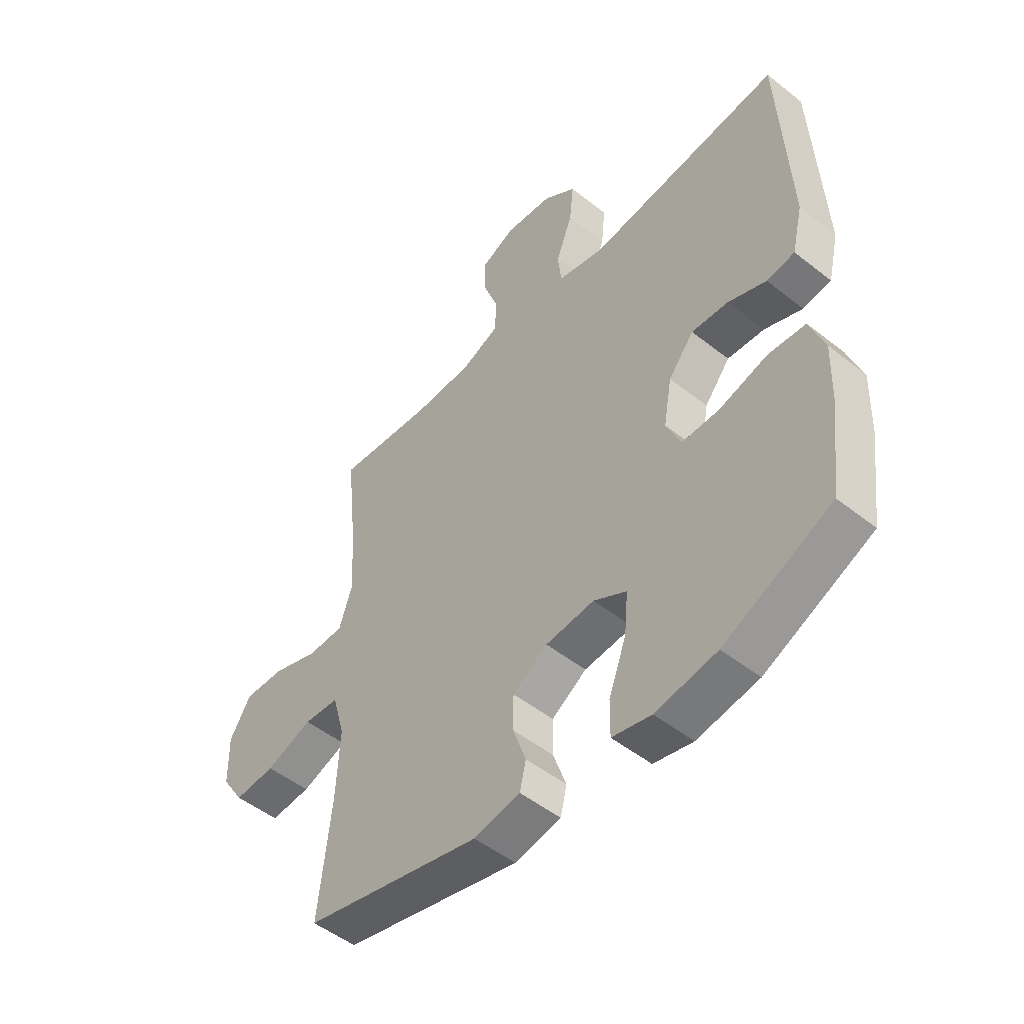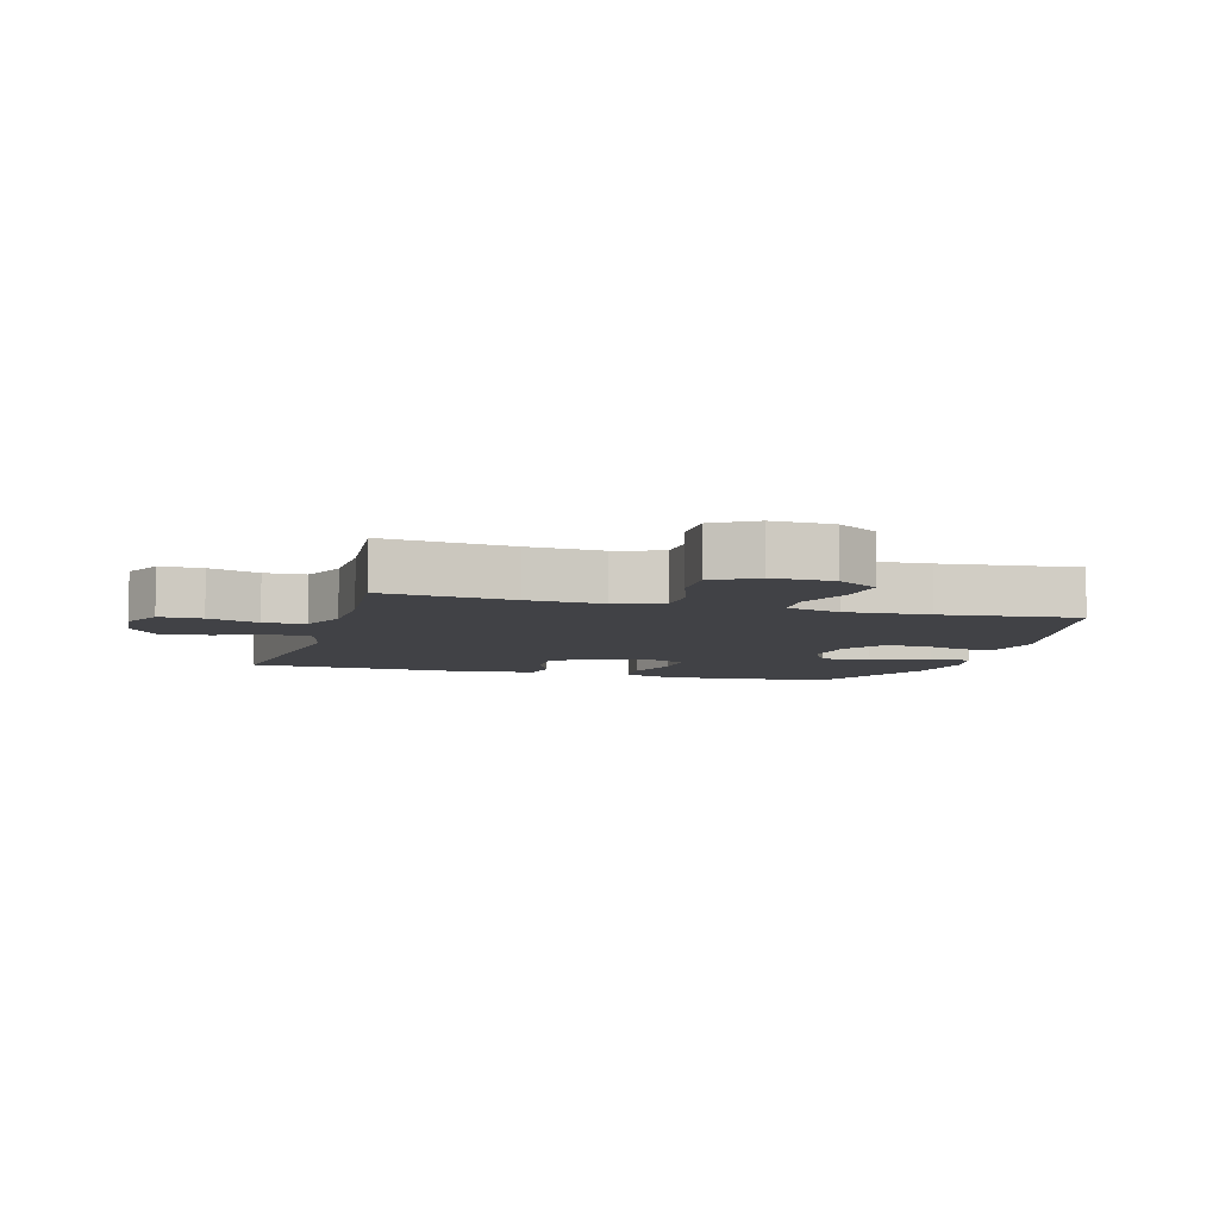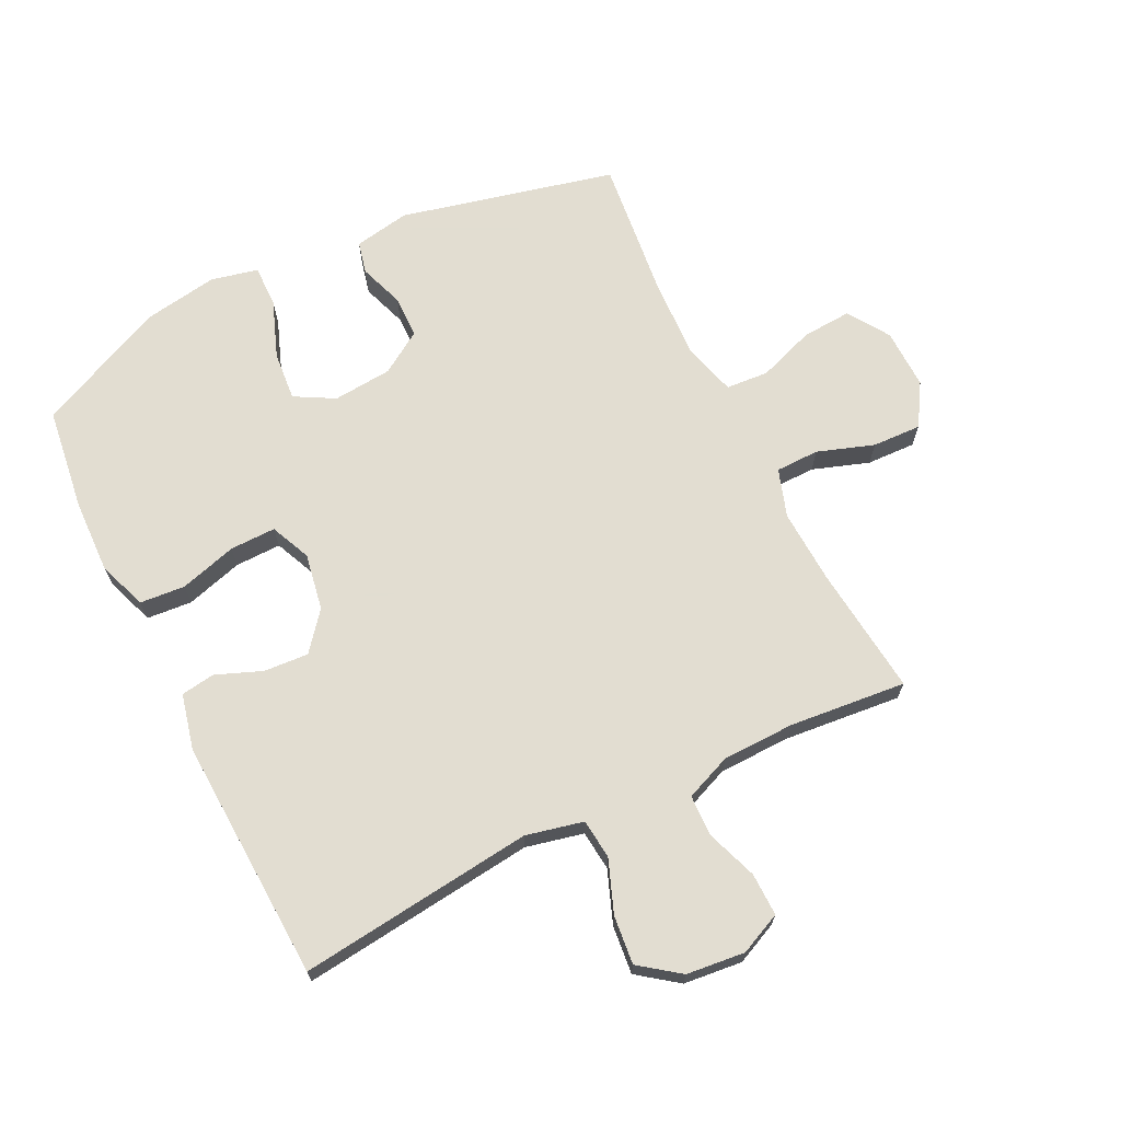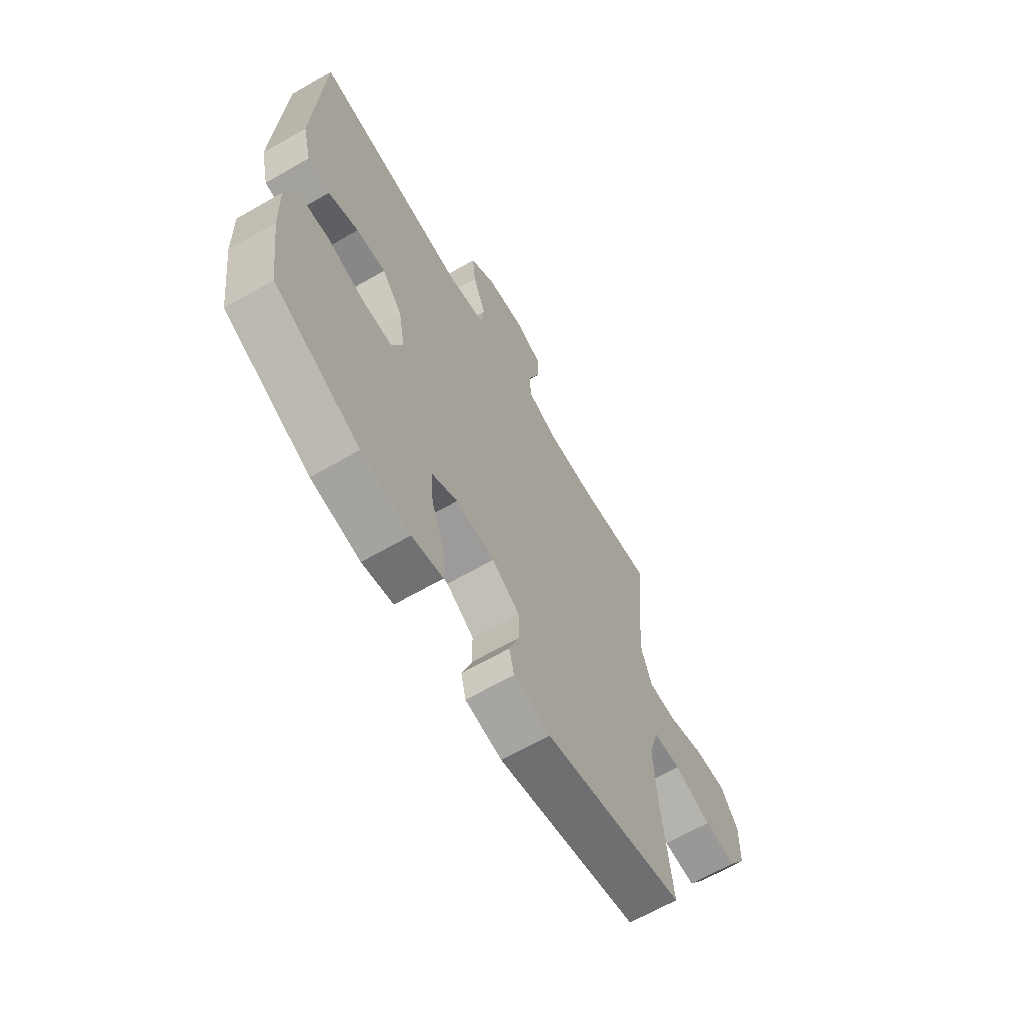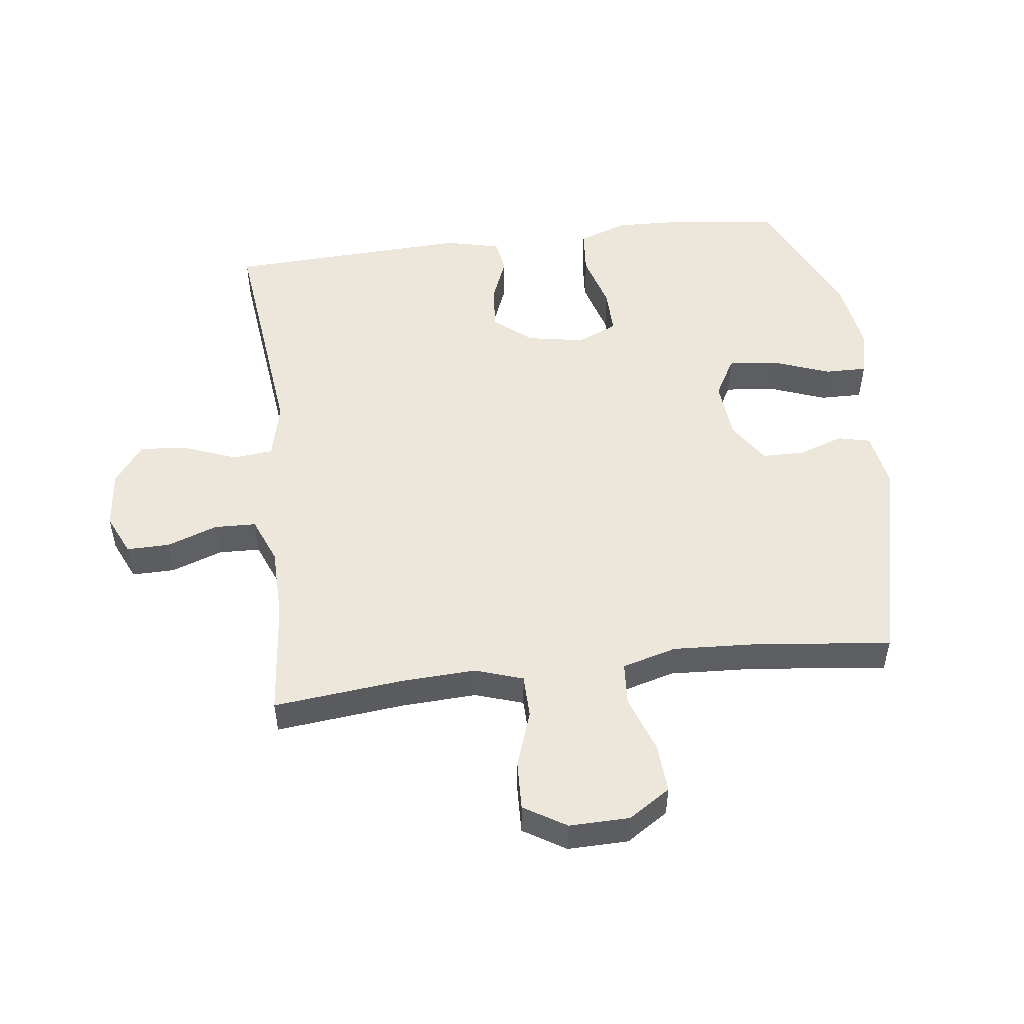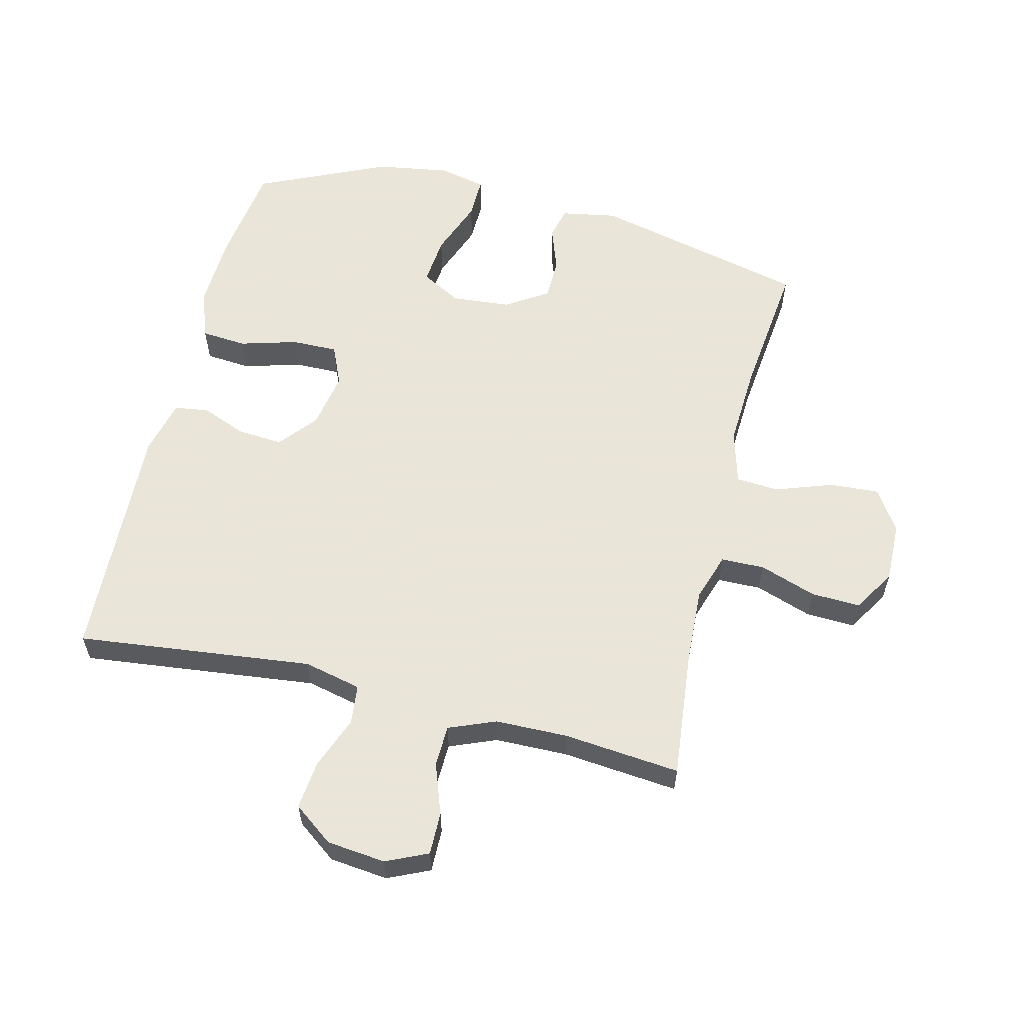
<metadata>
{"format":"obj","ext":"obj","renderer":"f3d","projection":"perspective","resolution":1024,"background":"white","views":[{"elev":-50.4,"azim":-130.9,"up":"+Z"},{"elev":-6.7,"azim":73.8,"up":"+Y"},{"elev":68.6,"azim":-26.3,"up":"+Y"},{"elev":-65.8,"azim":-60.0,"up":"+Z"},{"elev":50.9,"azim":83.0,"up":"+Y"},{"elev":58.6,"azim":13.8,"up":"+Y"}]}
</metadata>
<code>
v 0.5 0.07 0.5
v 0.478 0.07 0.295
v 0.472 0.07 0.176
v 0.497 0.07 0.1
v 0.566 0.07 0.099
v 0.656 0.07 0.13
v 0.734 0.07 0.133
v 0.775 0.07 0.066
v 0.773 0.07 -0.03
v 0.73 0.07 -0.096
v 0.651 0.07 -0.091
v 0.561 0.07 -0.059
v 0.493 0.07 -0.064
v 0.469 0.07 -0.15
v 0.476 0.07 -0.283
v 0.5 0.07 -0.5
v 0.158 0.07 -0.582
v 0.069 0.07 -0.566
v 0.057 0.07 -0.515
v 0.082 0.07 -0.443
v 0.081 0.07 -0.376
v 0.014 0.07 -0.333
v -0.08 0.07 -0.325
v -0.143 0.07 -0.36
v -0.136 0.07 -0.438
v -0.102 0.07 -0.529
v -0.101 0.07 -0.596
v -0.176 0.07 -0.613
v -0.294 0.07 -0.594
v -0.5 0.07 -0.5
v -0.522 0.07 -0.336
v -0.526 0.07 -0.219
v -0.498 0.07 -0.141
v -0.426 0.07 -0.135
v -0.335 0.07 -0.161
v -0.262 0.07 -0.162
v -0.234 0.07 -0.098
v -0.25 0.07 -0.008
v -0.299 0.07 0.052
v -0.37 0.07 0.047
v -0.443 0.07 0.018
v -0.497 0.07 0.026
v -0.518 0.07 0.114
v -0.5 0.07 0.5
v -0.126 0.07 0.457
v -0.035 0.07 0.478
v -0.028 0.07 0.541
v -0.06 0.07 0.625
v -0.068 0.07 0.702
v -0.005 0.07 0.749
v 0.088 0.07 0.759
v 0.154 0.07 0.729
v 0.153 0.07 0.661
v 0.124 0.07 0.58
v 0.126 0.07 0.514
v 0.2 0.07 0.484
v 0.315 0.07 0.482
v 0.5 0 0.5
v 0.478 0 0.295
v 0.472 0 0.176
v 0.497 0 0.1
v 0.566 0 0.099
v 0.656 0 0.13
v 0.734 0 0.133
v 0.775 0 0.066
v 0.773 0 -0.03
v 0.73 0 -0.096
v 0.651 0 -0.091
v 0.561 0 -0.059
v 0.493 0 -0.064
v 0.469 0 -0.15
v 0.476 0 -0.283
v 0.5 0 -0.5
v 0.158 0 -0.582
v 0.069 0 -0.566
v 0.057 0 -0.515
v 0.082 0 -0.443
v 0.081 0 -0.376
v 0.014 0 -0.333
v -0.08 0 -0.325
v -0.143 0 -0.36
v -0.136 0 -0.438
v -0.102 0 -0.529
v -0.101 0 -0.596
v -0.176 0 -0.613
v -0.294 0 -0.594
v -0.5 0 -0.5
v -0.522 0 -0.336
v -0.526 0 -0.219
v -0.498 0 -0.141
v -0.426 0 -0.135
v -0.335 0 -0.161
v -0.262 0 -0.162
v -0.234 0 -0.098
v -0.25 0 -0.008
v -0.299 0 0.052
v -0.37 0 0.047
v -0.443 0 0.018
v -0.497 0 0.026
v -0.518 0 0.114
v -0.5 0 0.5
v -0.126 0 0.457
v -0.035 0 0.478
v -0.028 0 0.541
v -0.06 0 0.625
v -0.068 0 0.702
v -0.005 0 0.749
v 0.088 0 0.759
v 0.154 0 0.729
v 0.153 0 0.661
v 0.124 0 0.58
v 0.126 0 0.514
v 0.2 0 0.484
v 0.315 0 0.482
f 52 53 54
f 51 52 54
f 50 51 54
f 49 50 54
f 48 49 54
f 47 48 54
f 46 47 54 55
f 45 46 55 56
f 43 44 45
f 42 43 45
f 41 42 45
f 40 41 45
f 45 56 57
f 40 45 57
f 39 40 57
f 33 34 35
f 32 33 35
f 31 32 35
f 30 31 35
f 29 30 35
f 28 29 35
f 27 28 35
f 26 27 35
f 25 26 35
f 24 25 35 36
f 23 24 36 37
f 18 19 20
f 17 18 20
f 16 17 20
f 15 16 20
f 14 15 20 21
f 13 14 21 22
f 10 11 12
f 9 10 12
f 8 9 12
f 7 8 12
f 6 7 12
f 5 6 12
f 4 5 12 13
f 23 37 38
f 22 23 38
f 13 22 38
f 4 13 38
f 3 4 38
f 38 39 57
f 3 38 57
f 2 3 57
f 1 2 57
f 111 110 109
f 111 109 108
f 111 108 107
f 111 107 106
f 111 106 105
f 111 105 104
f 112 111 104 103
f 113 112 103 102
f 102 101 100
f 102 100 99
f 102 99 98
f 102 98 97
f 114 113 102
f 114 102 97
f 114 97 96
f 92 91 90
f 92 90 89
f 92 89 88
f 92 88 87
f 92 87 86
f 92 86 85
f 92 85 84
f 92 84 83
f 92 83 82
f 93 92 82 81
f 94 93 81 80
f 77 76 75
f 77 75 74
f 77 74 73
f 77 73 72
f 78 77 72 71
f 79 78 71 70
f 69 68 67
f 69 67 66
f 69 66 65
f 69 65 64
f 69 64 63
f 69 63 62
f 70 69 62 61
f 95 94 80
f 95 80 79
f 95 79 70
f 95 70 61
f 95 61 60
f 114 96 95
f 114 95 60
f 114 60 59
f 114 59 58
f 1 58 59 2
f 2 59 60 3
f 3 60 61 4
f 4 61 62 5
f 5 62 63 6
f 6 63 64 7
f 7 64 65 8
f 8 65 66 9
f 9 66 67 10
f 10 67 68 11
f 11 68 69 12
f 12 69 70 13
f 13 70 71 14
f 14 71 72 15
f 15 72 73 16
f 16 73 74 17
f 17 74 75 18
f 18 75 76 19
f 19 76 77 20
f 20 77 78 21
f 21 78 79 22
f 22 79 80 23
f 23 80 81 24
f 24 81 82 25
f 25 82 83 26
f 26 83 84 27
f 27 84 85 28
f 28 85 86 29
f 29 86 87 30
f 30 87 88 31
f 31 88 89 32
f 32 89 90 33
f 33 90 91 34
f 34 91 92 35
f 35 92 93 36
f 36 93 94 37
f 37 94 95 38
f 38 95 96 39
f 39 96 97 40
f 40 97 98 41
f 41 98 99 42
f 42 99 100 43
f 43 100 101 44
f 44 101 102 45
f 45 102 103 46
f 46 103 104 47
f 47 104 105 48
f 48 105 106 49
f 49 106 107 50
f 50 107 108 51
f 51 108 109 52
f 52 109 110 53
f 53 110 111 54
f 54 111 112 55
f 55 112 113 56
f 56 113 114 57
f 57 114 58 1

</code>
